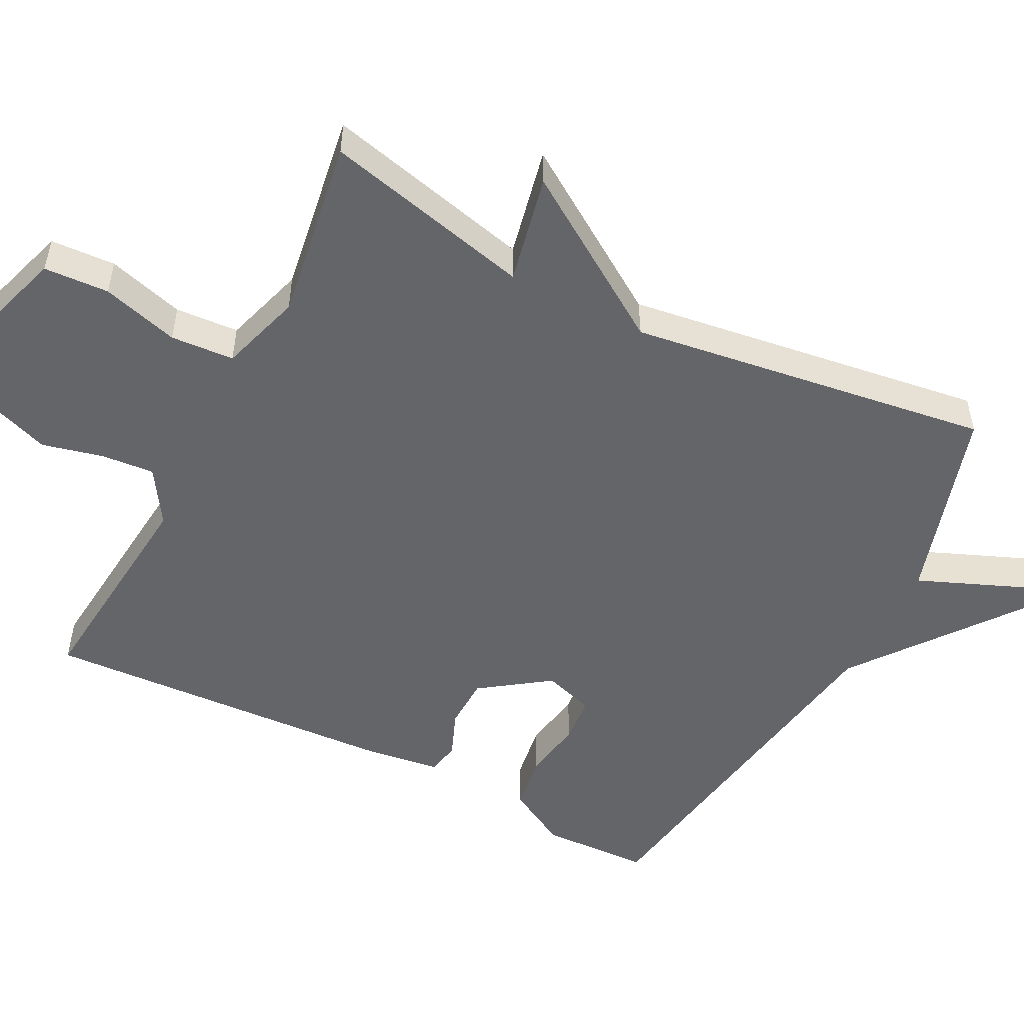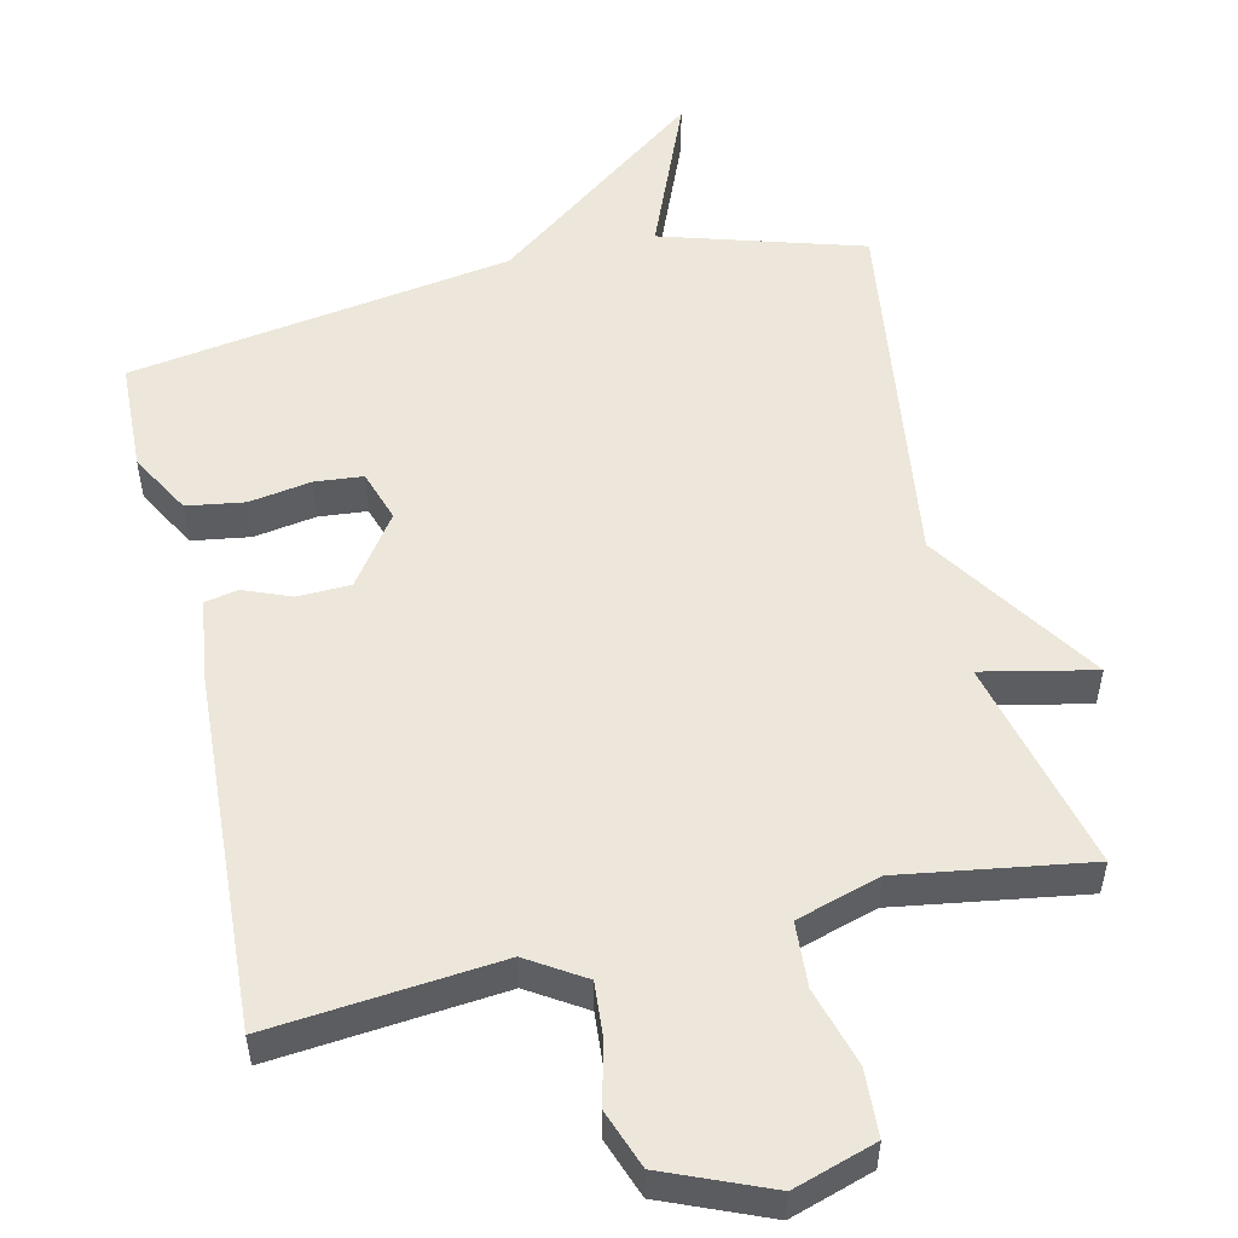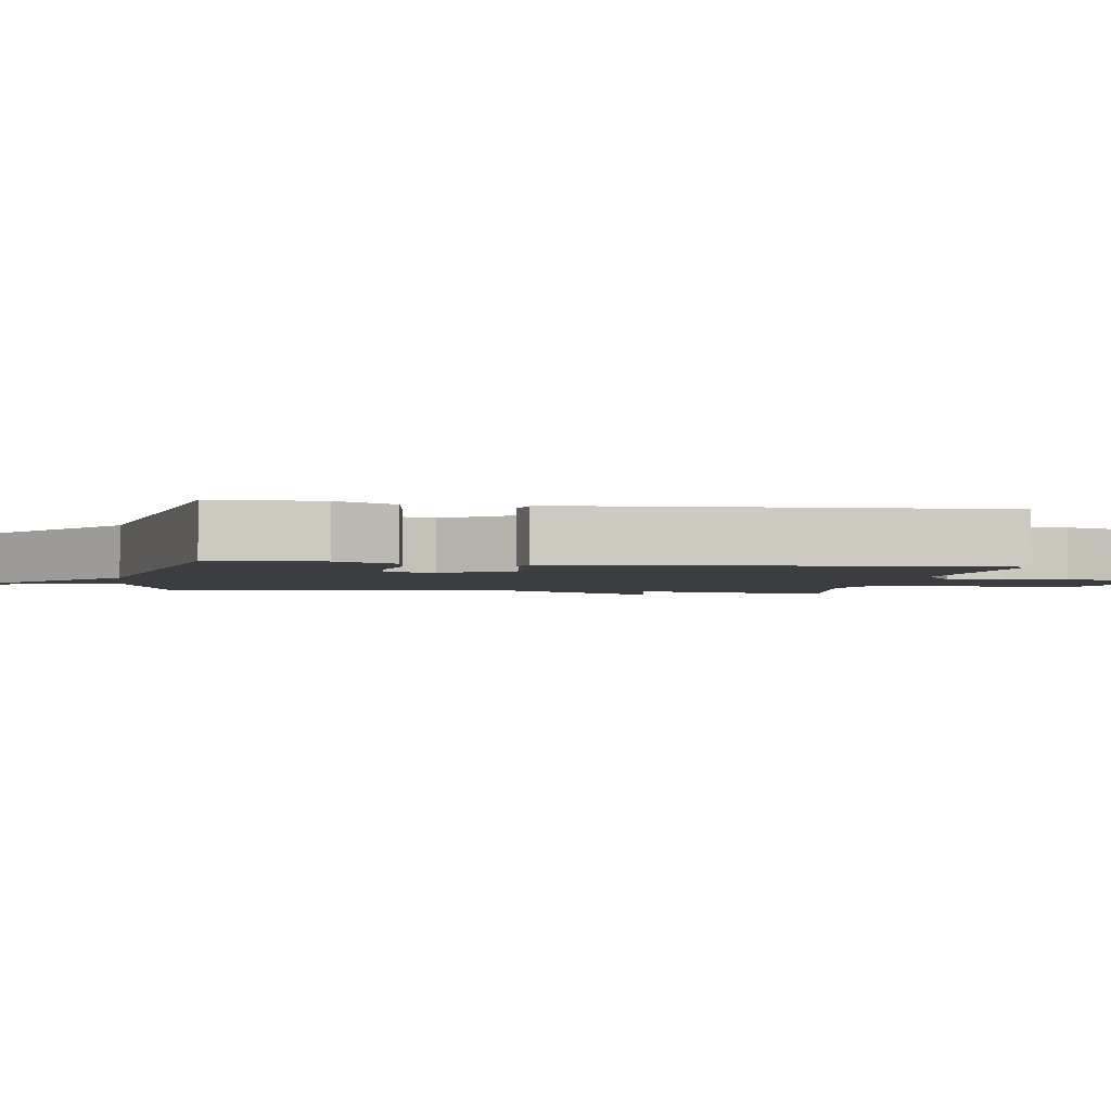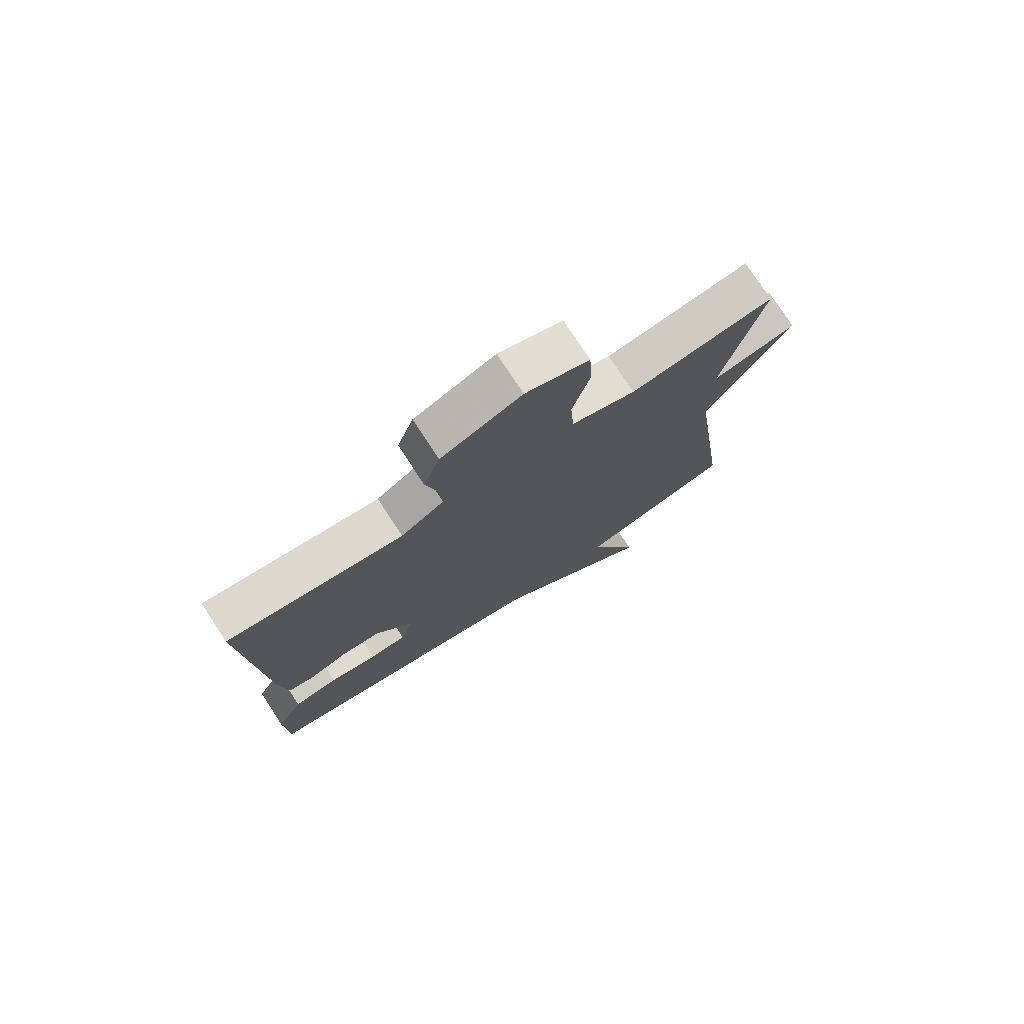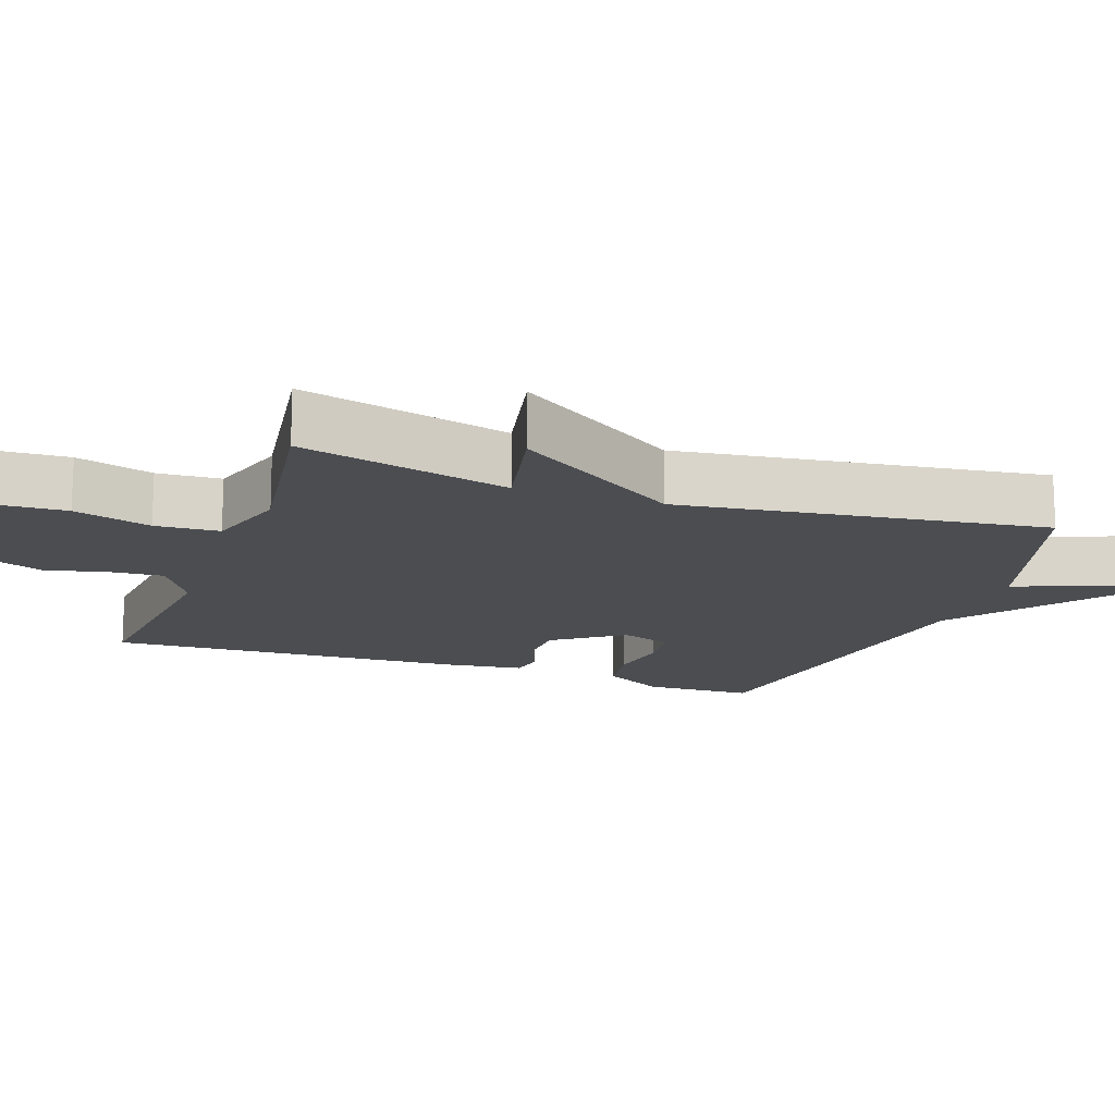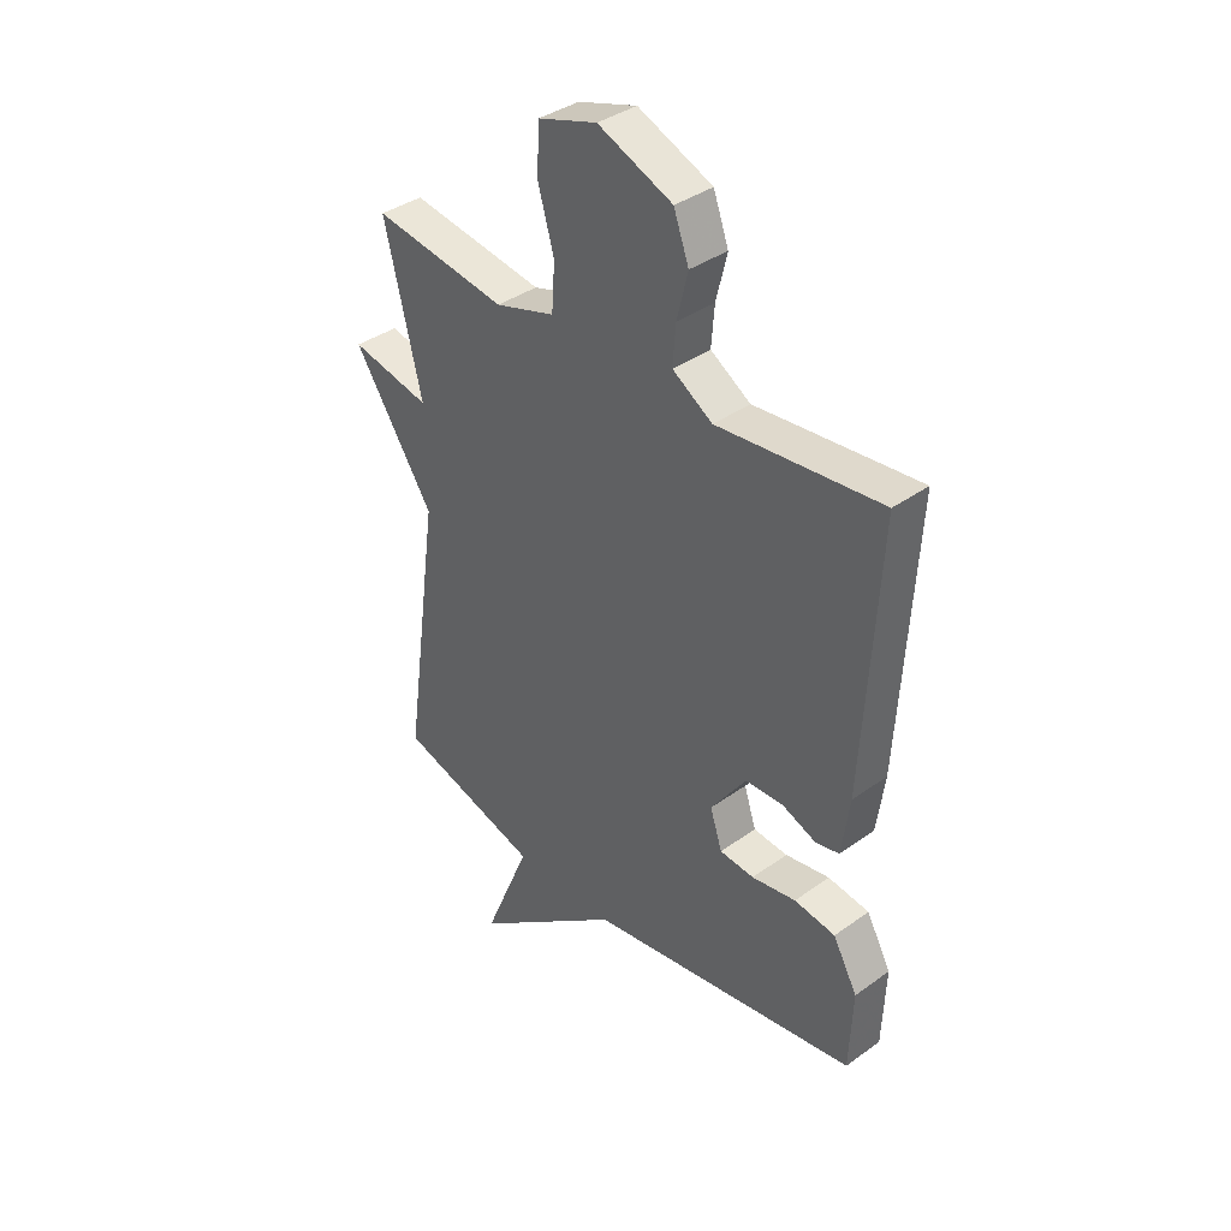
<metadata>
{"format":"obj","ext":"obj","renderer":"f3d","projection":"perspective","resolution":1024,"background":"white","views":[{"elev":-51.6,"azim":62.8,"up":"+Y"},{"elev":53.0,"azim":-13.1,"up":"+Y"},{"elev":-2.7,"azim":-99.6,"up":"+Y"},{"elev":76.1,"azim":-33.1,"up":"+Z"},{"elev":-15.7,"azim":70.3,"up":"+Y"},{"elev":37.8,"azim":-132.5,"up":"+Z"}]}
</metadata>
<code>
v 0.5 0.07 0.5
v 0.429 0.07 0.207
v 0.582 0.07 0.24
v 0.429 0.07 0.007
v 0.5 0.07 -0.5
v 0.225 0.07 -0.583
v 0.316 0.07 -0.804
v 0.025 0.07 -0.583
v -0.5 0.07 -0.5
v -0.506 0.07 -0.348
v -0.459 0.07 -0.263
v -0.38 0.07 -0.251
v -0.295 0.07 -0.265
v -0.229 0.07 -0.259
v -0.206 0.07 -0.188
v -0.274 0.07 -0.092
v -0.347 0.07 -0.09
v -0.411 0.07 -0.116
v -0.457 0.07 -0.107
v -0.472 0.07 0.003
v -0.5 0.07 0.5
v -0.187 0.07 0.47
v -0.11 0.07 0.519
v -0.116 0.07 0.593
v -0.137 0.07 0.679
v -0.108 0.07 0.759
v 0.035 0.07 0.819
v 0.148 0.07 0.783
v 0.153 0.07 0.692
v 0.122 0.07 0.584
v 0.128 0.07 0.495
v 0.243 0.07 0.46
v 0.5 0 0.5
v 0.429 0 0.207
v 0.582 0 0.24
v 0.429 0 0.007
v 0.5 0 -0.5
v 0.225 0 -0.583
v 0.316 0 -0.804
v 0.025 0 -0.583
v -0.5 0 -0.5
v -0.506 0 -0.348
v -0.459 0 -0.263
v -0.38 0 -0.251
v -0.295 0 -0.265
v -0.229 0 -0.259
v -0.206 0 -0.188
v -0.274 0 -0.092
v -0.347 0 -0.09
v -0.411 0 -0.116
v -0.457 0 -0.107
v -0.472 0 0.003
v -0.5 0 0.5
v -0.187 0 0.47
v -0.11 0 0.519
v -0.116 0 0.593
v -0.137 0 0.679
v -0.108 0 0.759
v 0.035 0 0.819
v 0.148 0 0.783
v 0.153 0 0.692
v 0.122 0 0.584
v 0.128 0 0.495
v 0.243 0 0.46
f 28 29 30
f 27 28 30
f 26 27 30
f 25 26 30
f 24 25 30
f 23 24 30 31
f 22 23 31 32
f 20 21 22
f 19 20 22
f 18 19 22
f 17 18 22
f 16 17 22 32
f 11 12 13
f 10 11 13
f 9 10 13
f 8 9 13
f 8 13 14
f 7 8 14
f 6 7 14
f 6 14 15
f 5 6 15
f 4 5 15
f 4 15 16
f 3 4 16
f 2 3 16
f 1 2 16 32
f 62 61 60
f 62 60 59
f 62 59 58
f 62 58 57
f 62 57 56
f 63 62 56 55
f 64 63 55 54
f 54 53 52
f 54 52 51
f 54 51 50
f 54 50 49
f 64 54 49 48
f 45 44 43
f 45 43 42
f 45 42 41
f 45 41 40
f 46 45 40
f 46 40 39
f 46 39 38
f 47 46 38
f 47 38 37
f 47 37 36
f 48 47 36
f 48 36 35
f 48 35 34
f 64 48 34 33
f 1 33 34 2
f 2 34 35 3
f 3 35 36 4
f 4 36 37 5
f 5 37 38 6
f 6 38 39 7
f 7 39 40 8
f 8 40 41 9
f 9 41 42 10
f 10 42 43 11
f 11 43 44 12
f 12 44 45 13
f 13 45 46 14
f 14 46 47 15
f 15 47 48 16
f 16 48 49 17
f 17 49 50 18
f 18 50 51 19
f 19 51 52 20
f 20 52 53 21
f 21 53 54 22
f 22 54 55 23
f 23 55 56 24
f 24 56 57 25
f 25 57 58 26
f 26 58 59 27
f 27 59 60 28
f 28 60 61 29
f 29 61 62 30
f 30 62 63 31
f 31 63 64 32
f 32 64 33 1

</code>
